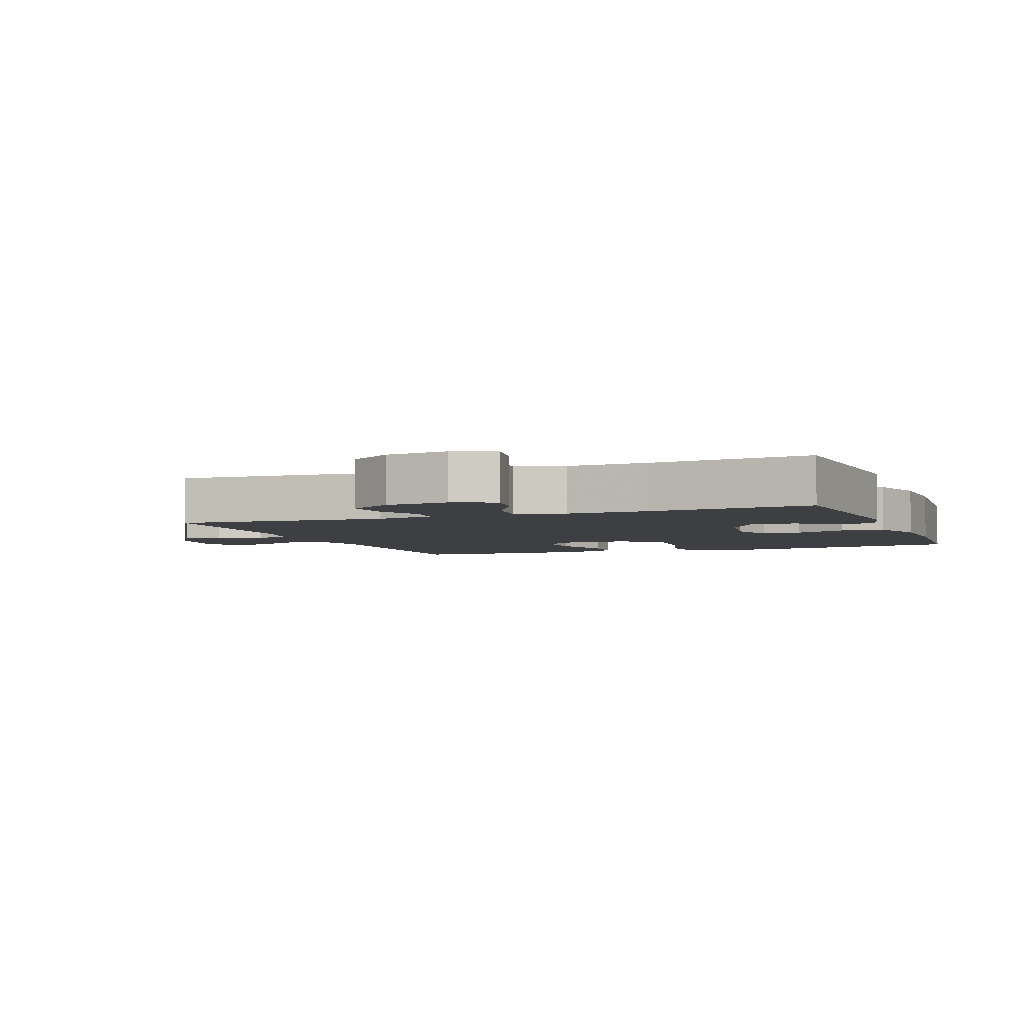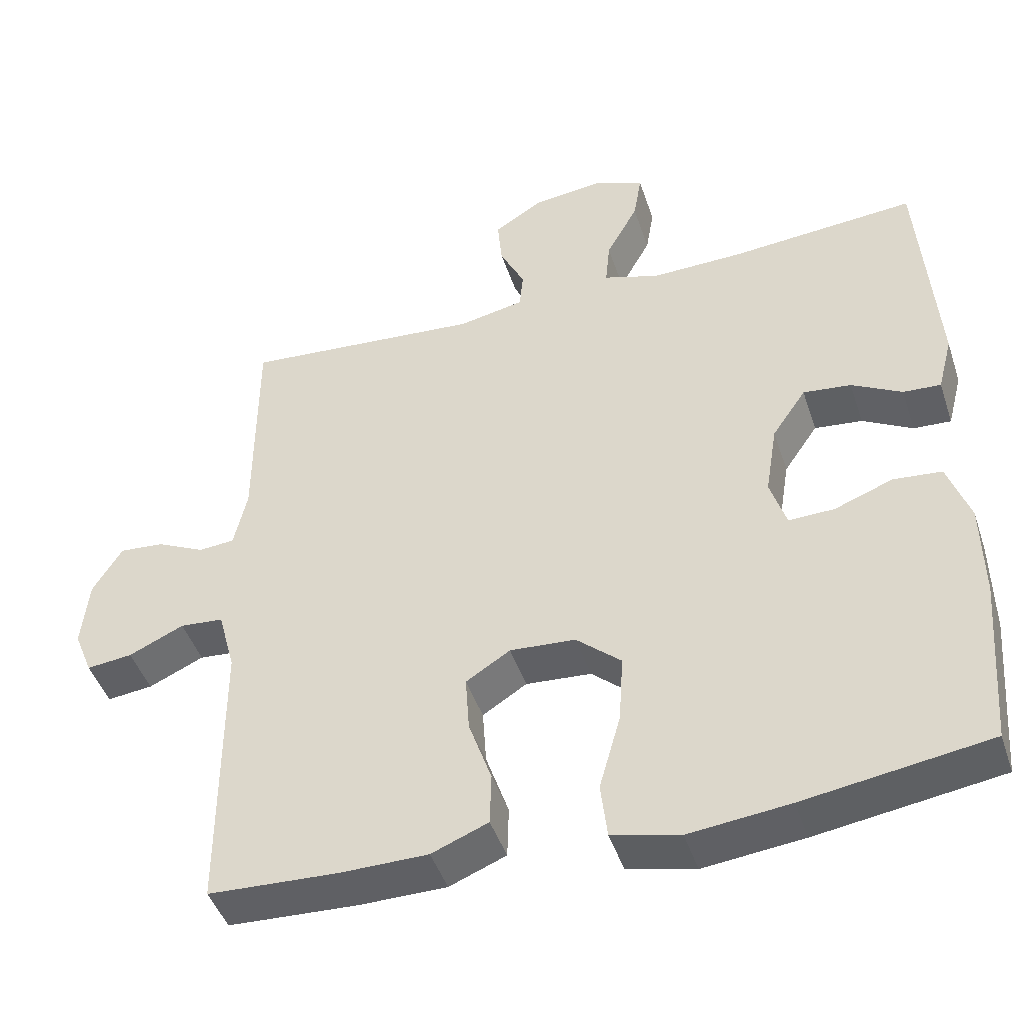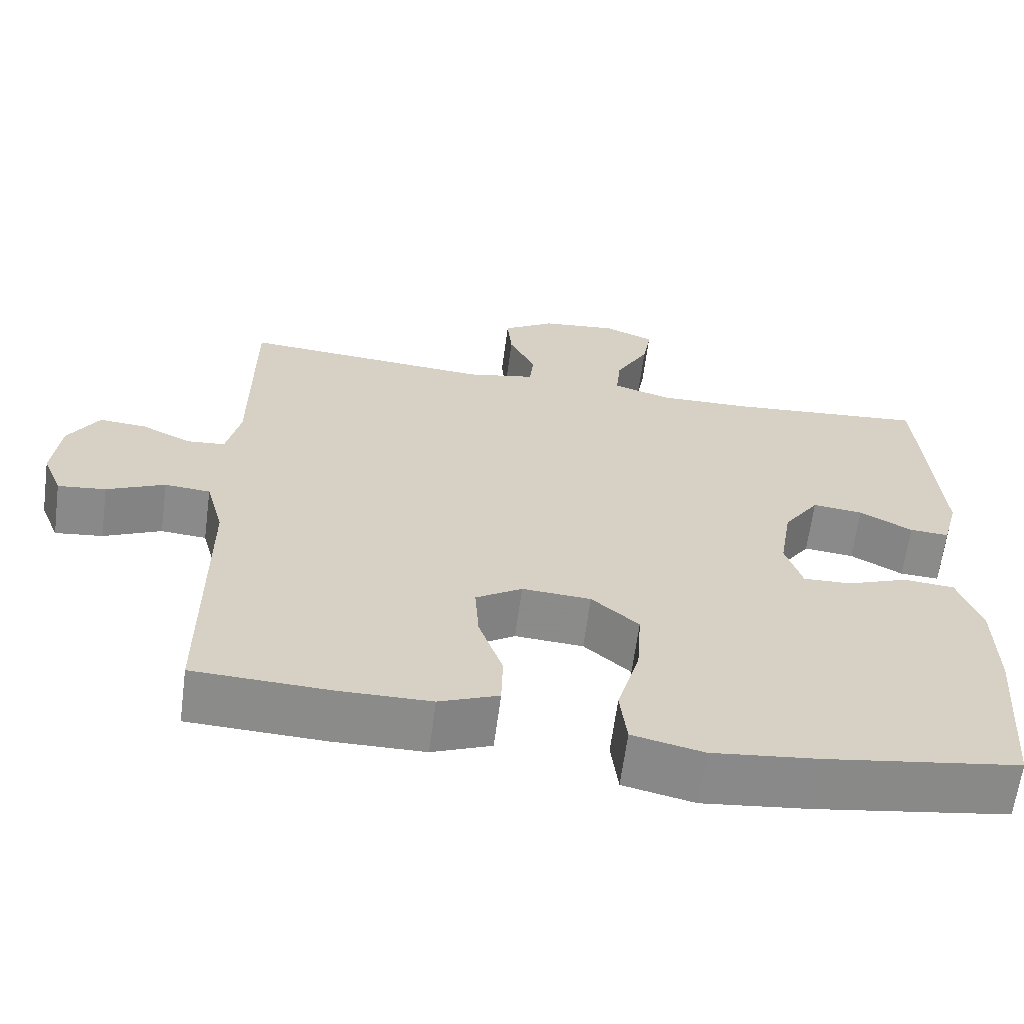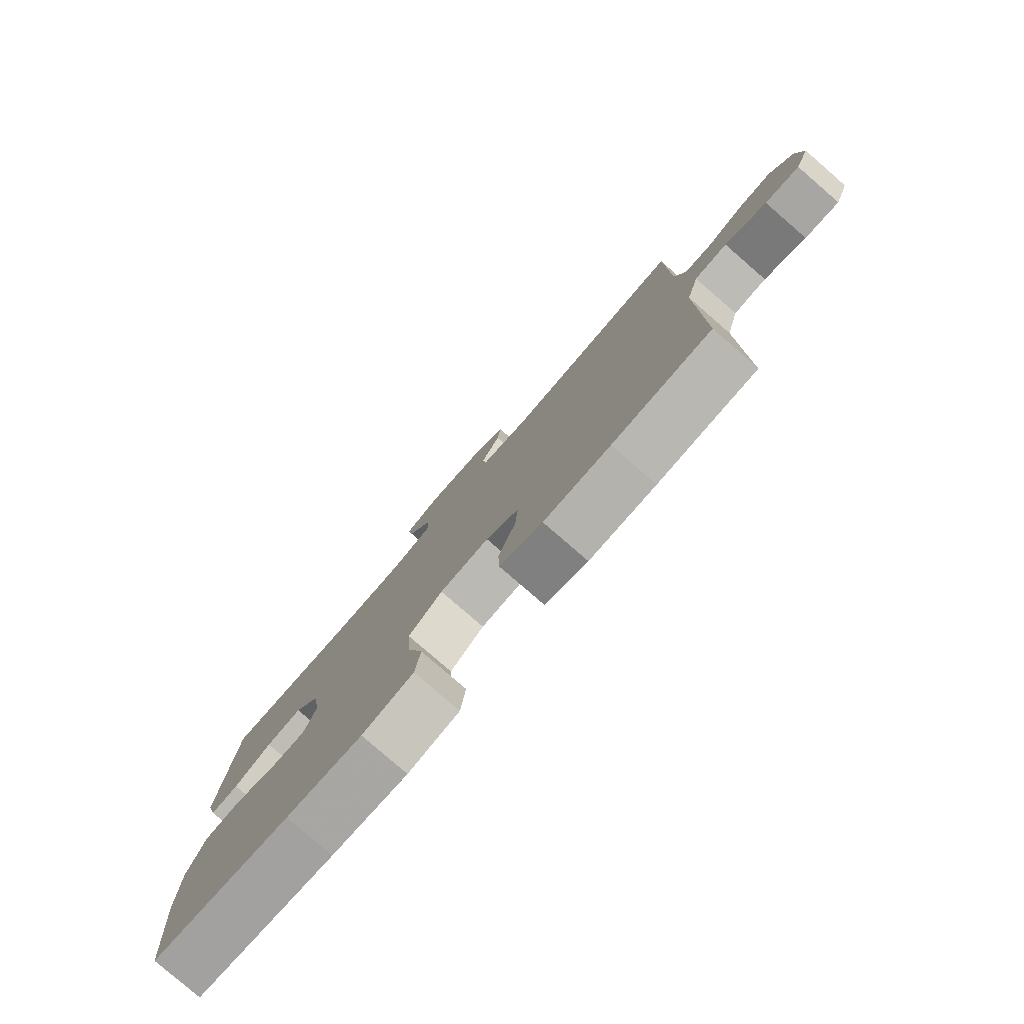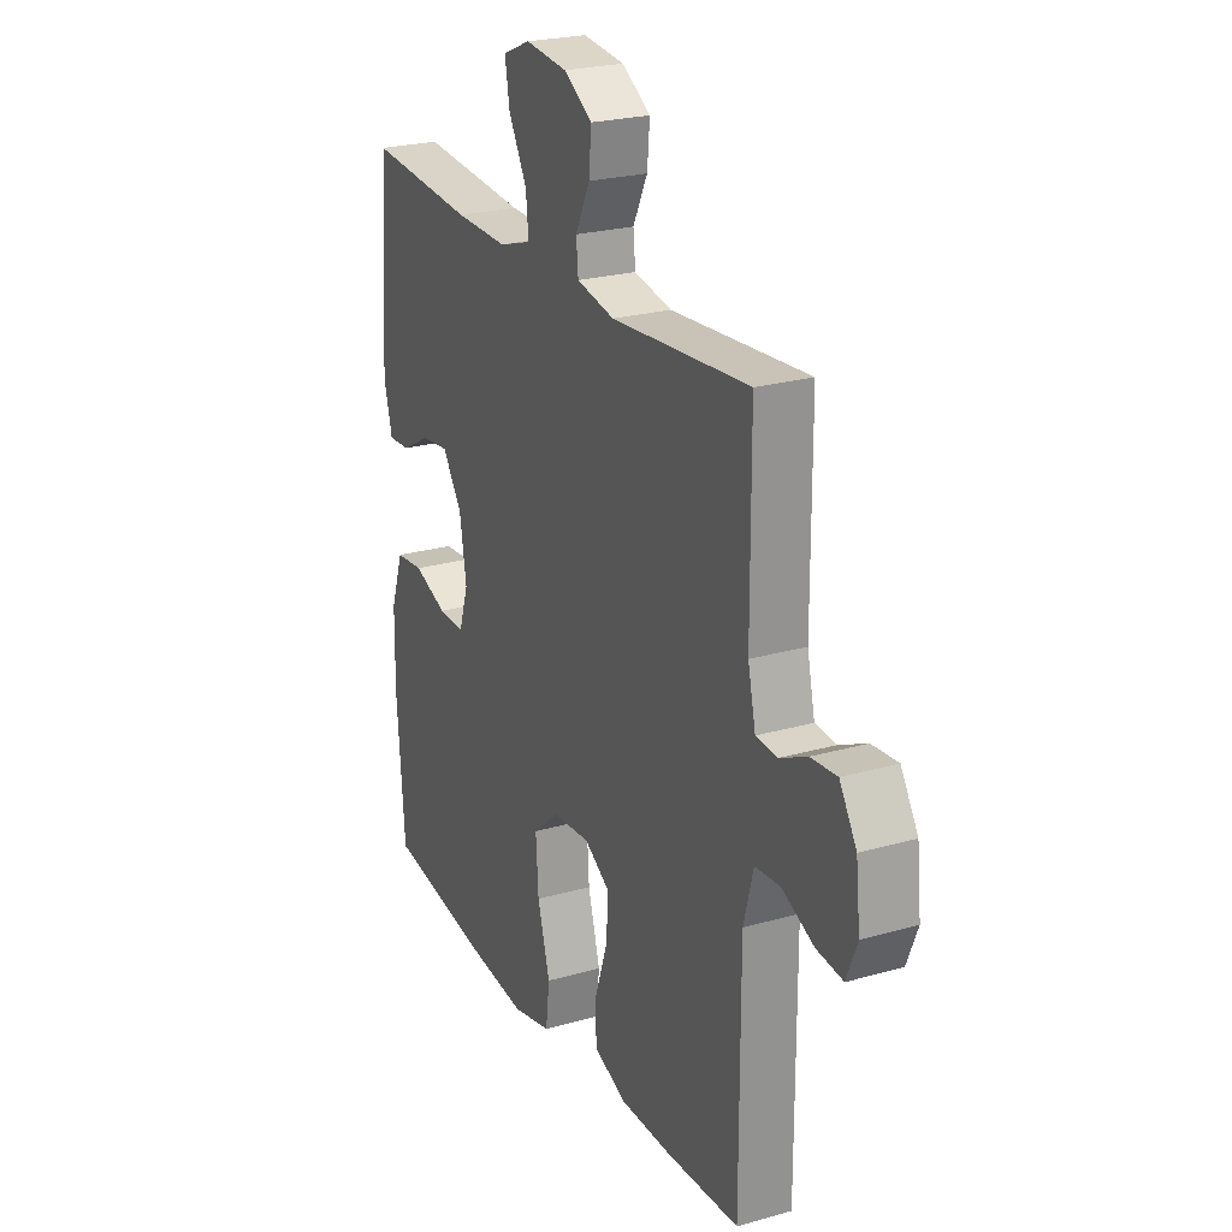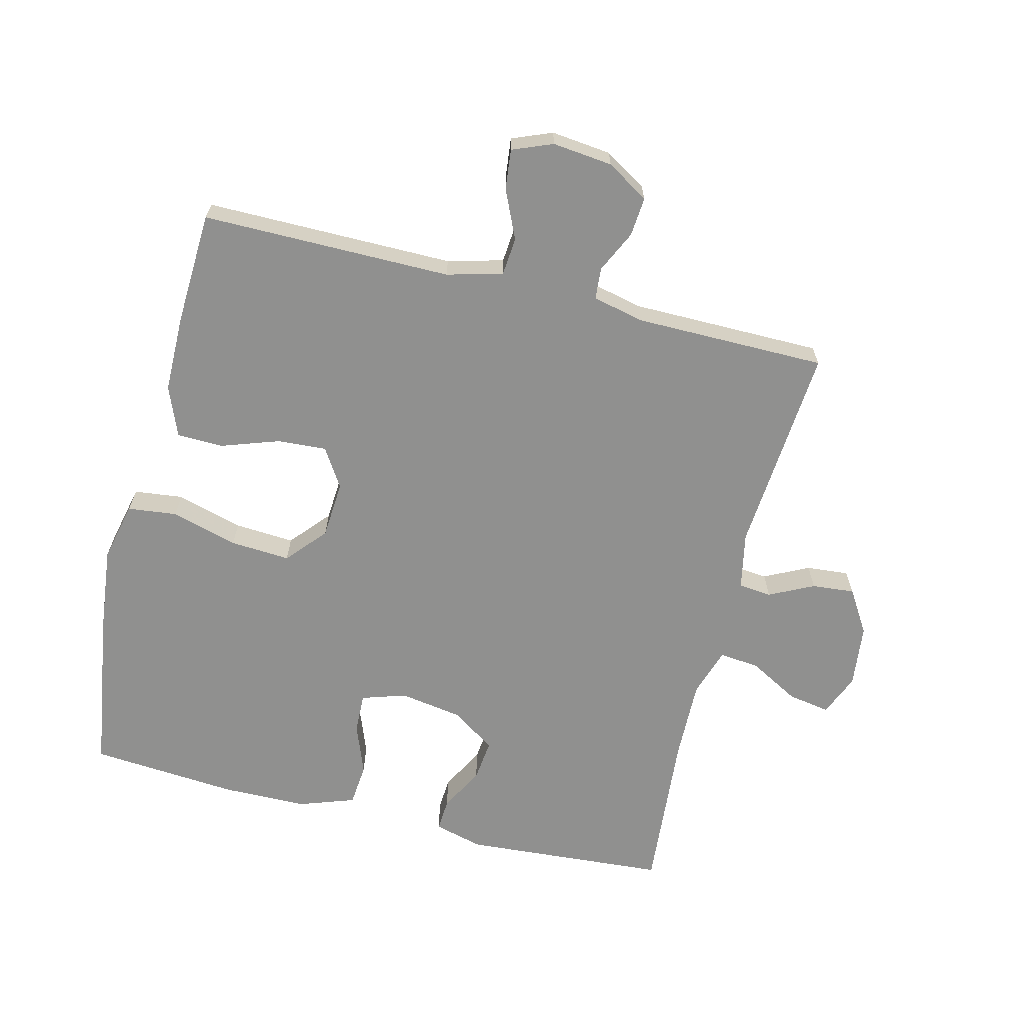
<metadata>
{"format":"obj","ext":"obj","renderer":"f3d","projection":"perspective","resolution":1024,"background":"white","views":[{"elev":-4.2,"azim":21.0,"up":"+Y"},{"elev":-45.0,"azim":17.9,"up":"+Z"},{"elev":-63.7,"azim":-7.5,"up":"+Z"},{"elev":-79.9,"azim":-130.9,"up":"+Z"},{"elev":23.9,"azim":-115.5,"up":"+Z"},{"elev":-65.6,"azim":-104.0,"up":"+Y"}]}
</metadata>
<code>
v 0.5 0.07 0.5
v 0.523 0.07 0.184
v 0.503 0.07 0.108
v 0.452 0.07 0.111
v 0.384 0.07 0.148
v 0.319 0.07 0.155
v 0.273 0.07 0.088
v 0.257 0.07 -0.01
v 0.279 0.07 -0.079
v 0.341 0.07 -0.077
v 0.42 0.07 -0.047
v 0.486 0.07 -0.053
v 0.516 0.07 -0.139
v 0.518 0.07 -0.27
v 0.5 0.07 -0.5
v 0.25 0.07 -0.538
v 0.114 0.07 -0.553
v 0.022 0.07 -0.532
v 0.013 0.07 -0.456
v 0.042 0.07 -0.353
v 0.048 0.07 -0.26
v -0.013 0.07 -0.207
v -0.102 0.07 -0.201
v -0.162 0.07 -0.239
v -0.157 0.07 -0.315
v -0.126 0.07 -0.405
v -0.128 0.07 -0.476
v -0.205 0.07 -0.507
v -0.324 0.07 -0.508
v -0.5 0.07 -0.5
v -0.5 0.07 -0.114
v -0.523 0.07 -0.028
v -0.582 0.07 -0.023
v -0.657 0.07 -0.057
v -0.719 0.07 -0.064
v -0.744 0.07 -0.002
v -0.734 0.07 0.091
v -0.694 0.07 0.156
v -0.633 0.07 0.151
v -0.568 0.07 0.12
v -0.519 0.07 0.124
v -0.501 0.07 0.204
v -0.5 0.07 0.5
v -0.176 0.07 0.475
v -0.087 0.07 0.493
v -0.082 0.07 0.544
v -0.116 0.07 0.613
v -0.122 0.07 0.679
v -0.055 0.07 0.721
v 0.043 0.07 0.732
v 0.108 0.07 0.705
v 0.097 0.07 0.64
v 0.054 0.07 0.562
v 0.048 0.07 0.5
v 0.124 0.07 0.476
v 0.248 0.07 0.479
v 0.5 0 0.5
v 0.523 0 0.184
v 0.503 0 0.108
v 0.452 0 0.111
v 0.384 0 0.148
v 0.319 0 0.155
v 0.273 0 0.088
v 0.257 0 -0.01
v 0.279 0 -0.079
v 0.341 0 -0.077
v 0.42 0 -0.047
v 0.486 0 -0.053
v 0.516 0 -0.139
v 0.518 0 -0.27
v 0.5 0 -0.5
v 0.25 0 -0.538
v 0.114 0 -0.553
v 0.022 0 -0.532
v 0.013 0 -0.456
v 0.042 0 -0.353
v 0.048 0 -0.26
v -0.013 0 -0.207
v -0.102 0 -0.201
v -0.162 0 -0.239
v -0.157 0 -0.315
v -0.126 0 -0.405
v -0.128 0 -0.476
v -0.205 0 -0.507
v -0.324 0 -0.508
v -0.5 0 -0.5
v -0.5 0 -0.114
v -0.523 0 -0.028
v -0.582 0 -0.023
v -0.657 0 -0.057
v -0.719 0 -0.064
v -0.744 0 -0.002
v -0.734 0 0.091
v -0.694 0 0.156
v -0.633 0 0.151
v -0.568 0 0.12
v -0.519 0 0.124
v -0.501 0 0.204
v -0.5 0 0.5
v -0.176 0 0.475
v -0.087 0 0.493
v -0.082 0 0.544
v -0.116 0 0.613
v -0.122 0 0.679
v -0.055 0 0.721
v 0.043 0 0.732
v 0.108 0 0.705
v 0.097 0 0.64
v 0.054 0 0.562
v 0.048 0 0.5
v 0.124 0 0.476
v 0.248 0 0.479
f 51 52 53
f 50 51 53
f 49 50 53
f 48 49 53
f 47 48 53
f 46 47 53
f 45 46 53 54
f 44 45 54 55
f 42 43 44
f 41 42 44 55
f 38 39 40
f 37 38 40
f 36 37 40
f 35 36 40
f 34 35 40
f 33 34 40
f 32 33 40 41
f 41 55 56
f 32 41 56
f 31 32 56
f 29 30 31
f 28 29 31
f 27 28 31
f 26 27 31
f 25 26 31
f 18 19 20
f 17 18 20
f 16 17 20
f 15 16 20
f 14 15 20
f 13 14 20
f 12 13 20
f 11 12 20
f 10 11 20
f 9 10 20 21
f 8 9 21 22
f 3 4 5
f 2 3 5
f 1 2 5
f 56 1 5
f 56 5 6
f 31 56 6 7
f 24 25 31
f 23 24 31 7
f 7 8 22 23
f 109 108 107
f 109 107 106
f 109 106 105
f 109 105 104
f 109 104 103
f 109 103 102
f 110 109 102 101
f 111 110 101 100
f 100 99 98
f 111 100 98 97
f 96 95 94
f 96 94 93
f 96 93 92
f 96 92 91
f 96 91 90
f 96 90 89
f 97 96 89 88
f 112 111 97
f 112 97 88
f 112 88 87
f 87 86 85
f 87 85 84
f 87 84 83
f 87 83 82
f 87 82 81
f 76 75 74
f 76 74 73
f 76 73 72
f 76 72 71
f 76 71 70
f 76 70 69
f 76 69 68
f 76 68 67
f 76 67 66
f 77 76 66 65
f 78 77 65 64
f 61 60 59
f 61 59 58
f 61 58 57
f 61 57 112
f 62 61 112
f 63 62 112 87
f 87 81 80
f 63 87 80 79
f 79 78 64 63
f 1 57 58 2
f 2 58 59 3
f 3 59 60 4
f 4 60 61 5
f 5 61 62 6
f 6 62 63 7
f 7 63 64 8
f 8 64 65 9
f 9 65 66 10
f 10 66 67 11
f 11 67 68 12
f 12 68 69 13
f 13 69 70 14
f 14 70 71 15
f 15 71 72 16
f 16 72 73 17
f 17 73 74 18
f 18 74 75 19
f 19 75 76 20
f 20 76 77 21
f 21 77 78 22
f 22 78 79 23
f 23 79 80 24
f 24 80 81 25
f 25 81 82 26
f 26 82 83 27
f 27 83 84 28
f 28 84 85 29
f 29 85 86 30
f 30 86 87 31
f 31 87 88 32
f 32 88 89 33
f 33 89 90 34
f 34 90 91 35
f 35 91 92 36
f 36 92 93 37
f 37 93 94 38
f 38 94 95 39
f 39 95 96 40
f 40 96 97 41
f 41 97 98 42
f 42 98 99 43
f 43 99 100 44
f 44 100 101 45
f 45 101 102 46
f 46 102 103 47
f 47 103 104 48
f 48 104 105 49
f 49 105 106 50
f 50 106 107 51
f 51 107 108 52
f 52 108 109 53
f 53 109 110 54
f 54 110 111 55
f 55 111 112 56
f 56 112 57 1

</code>
